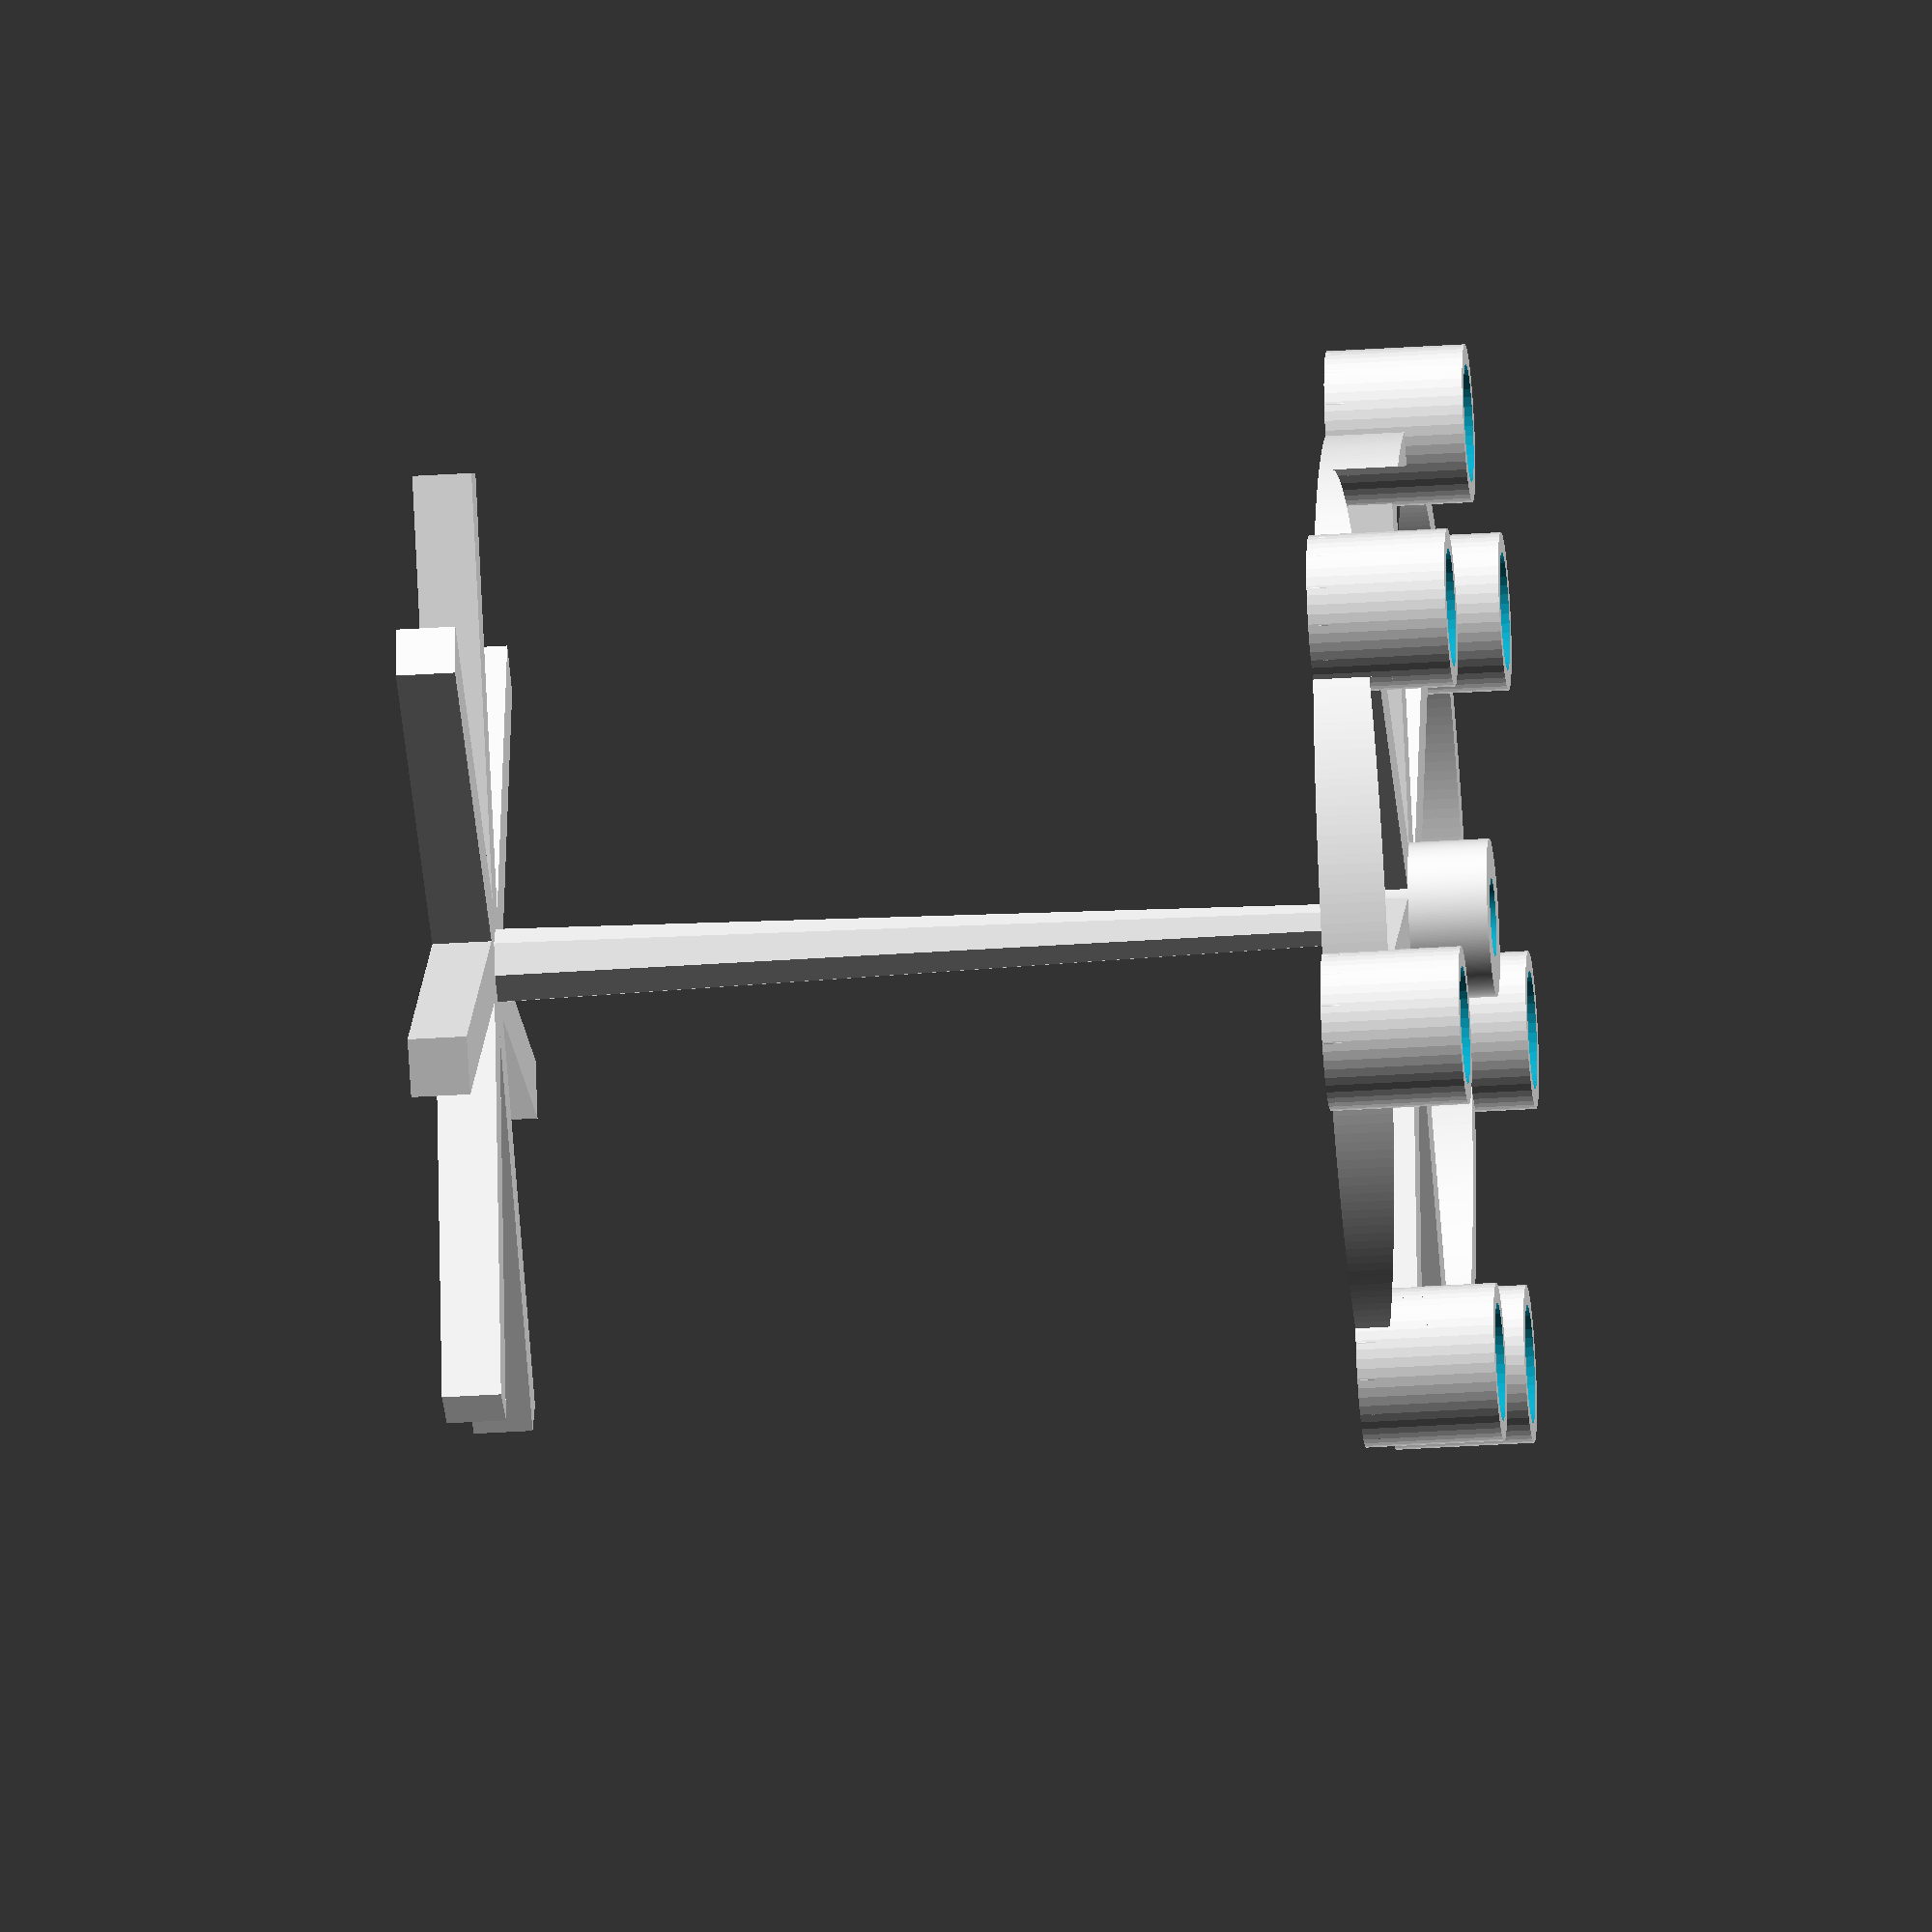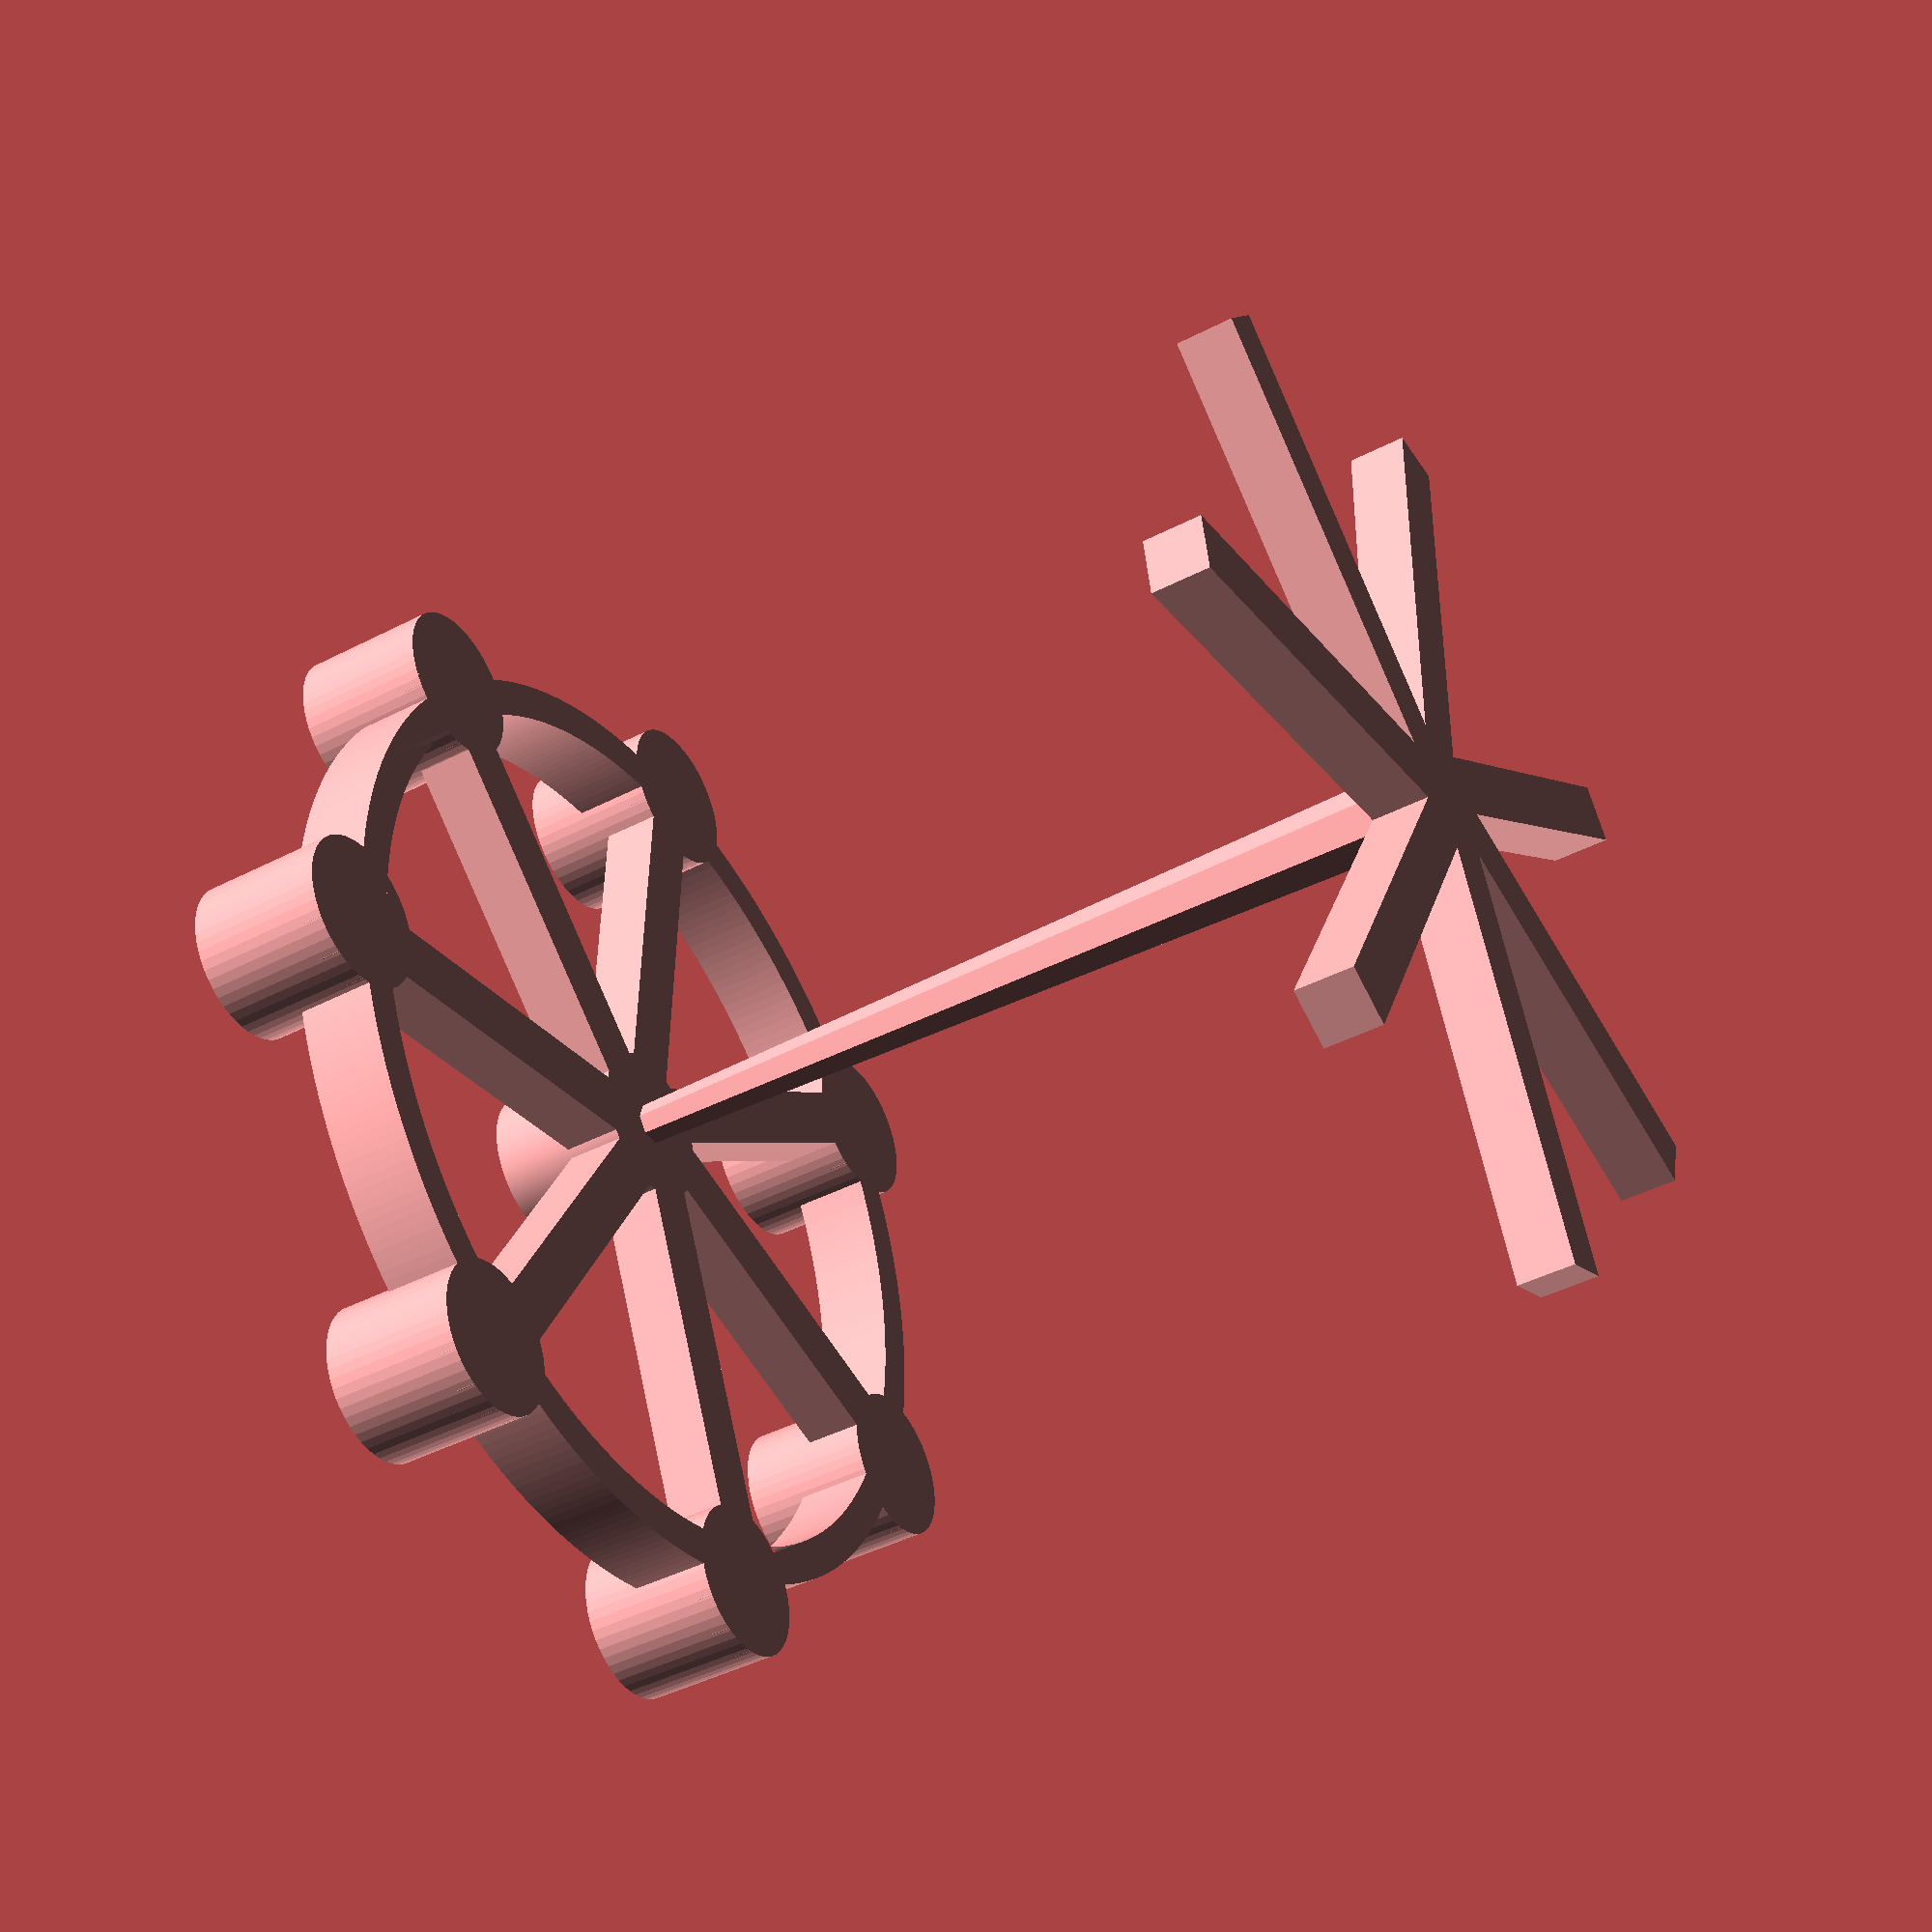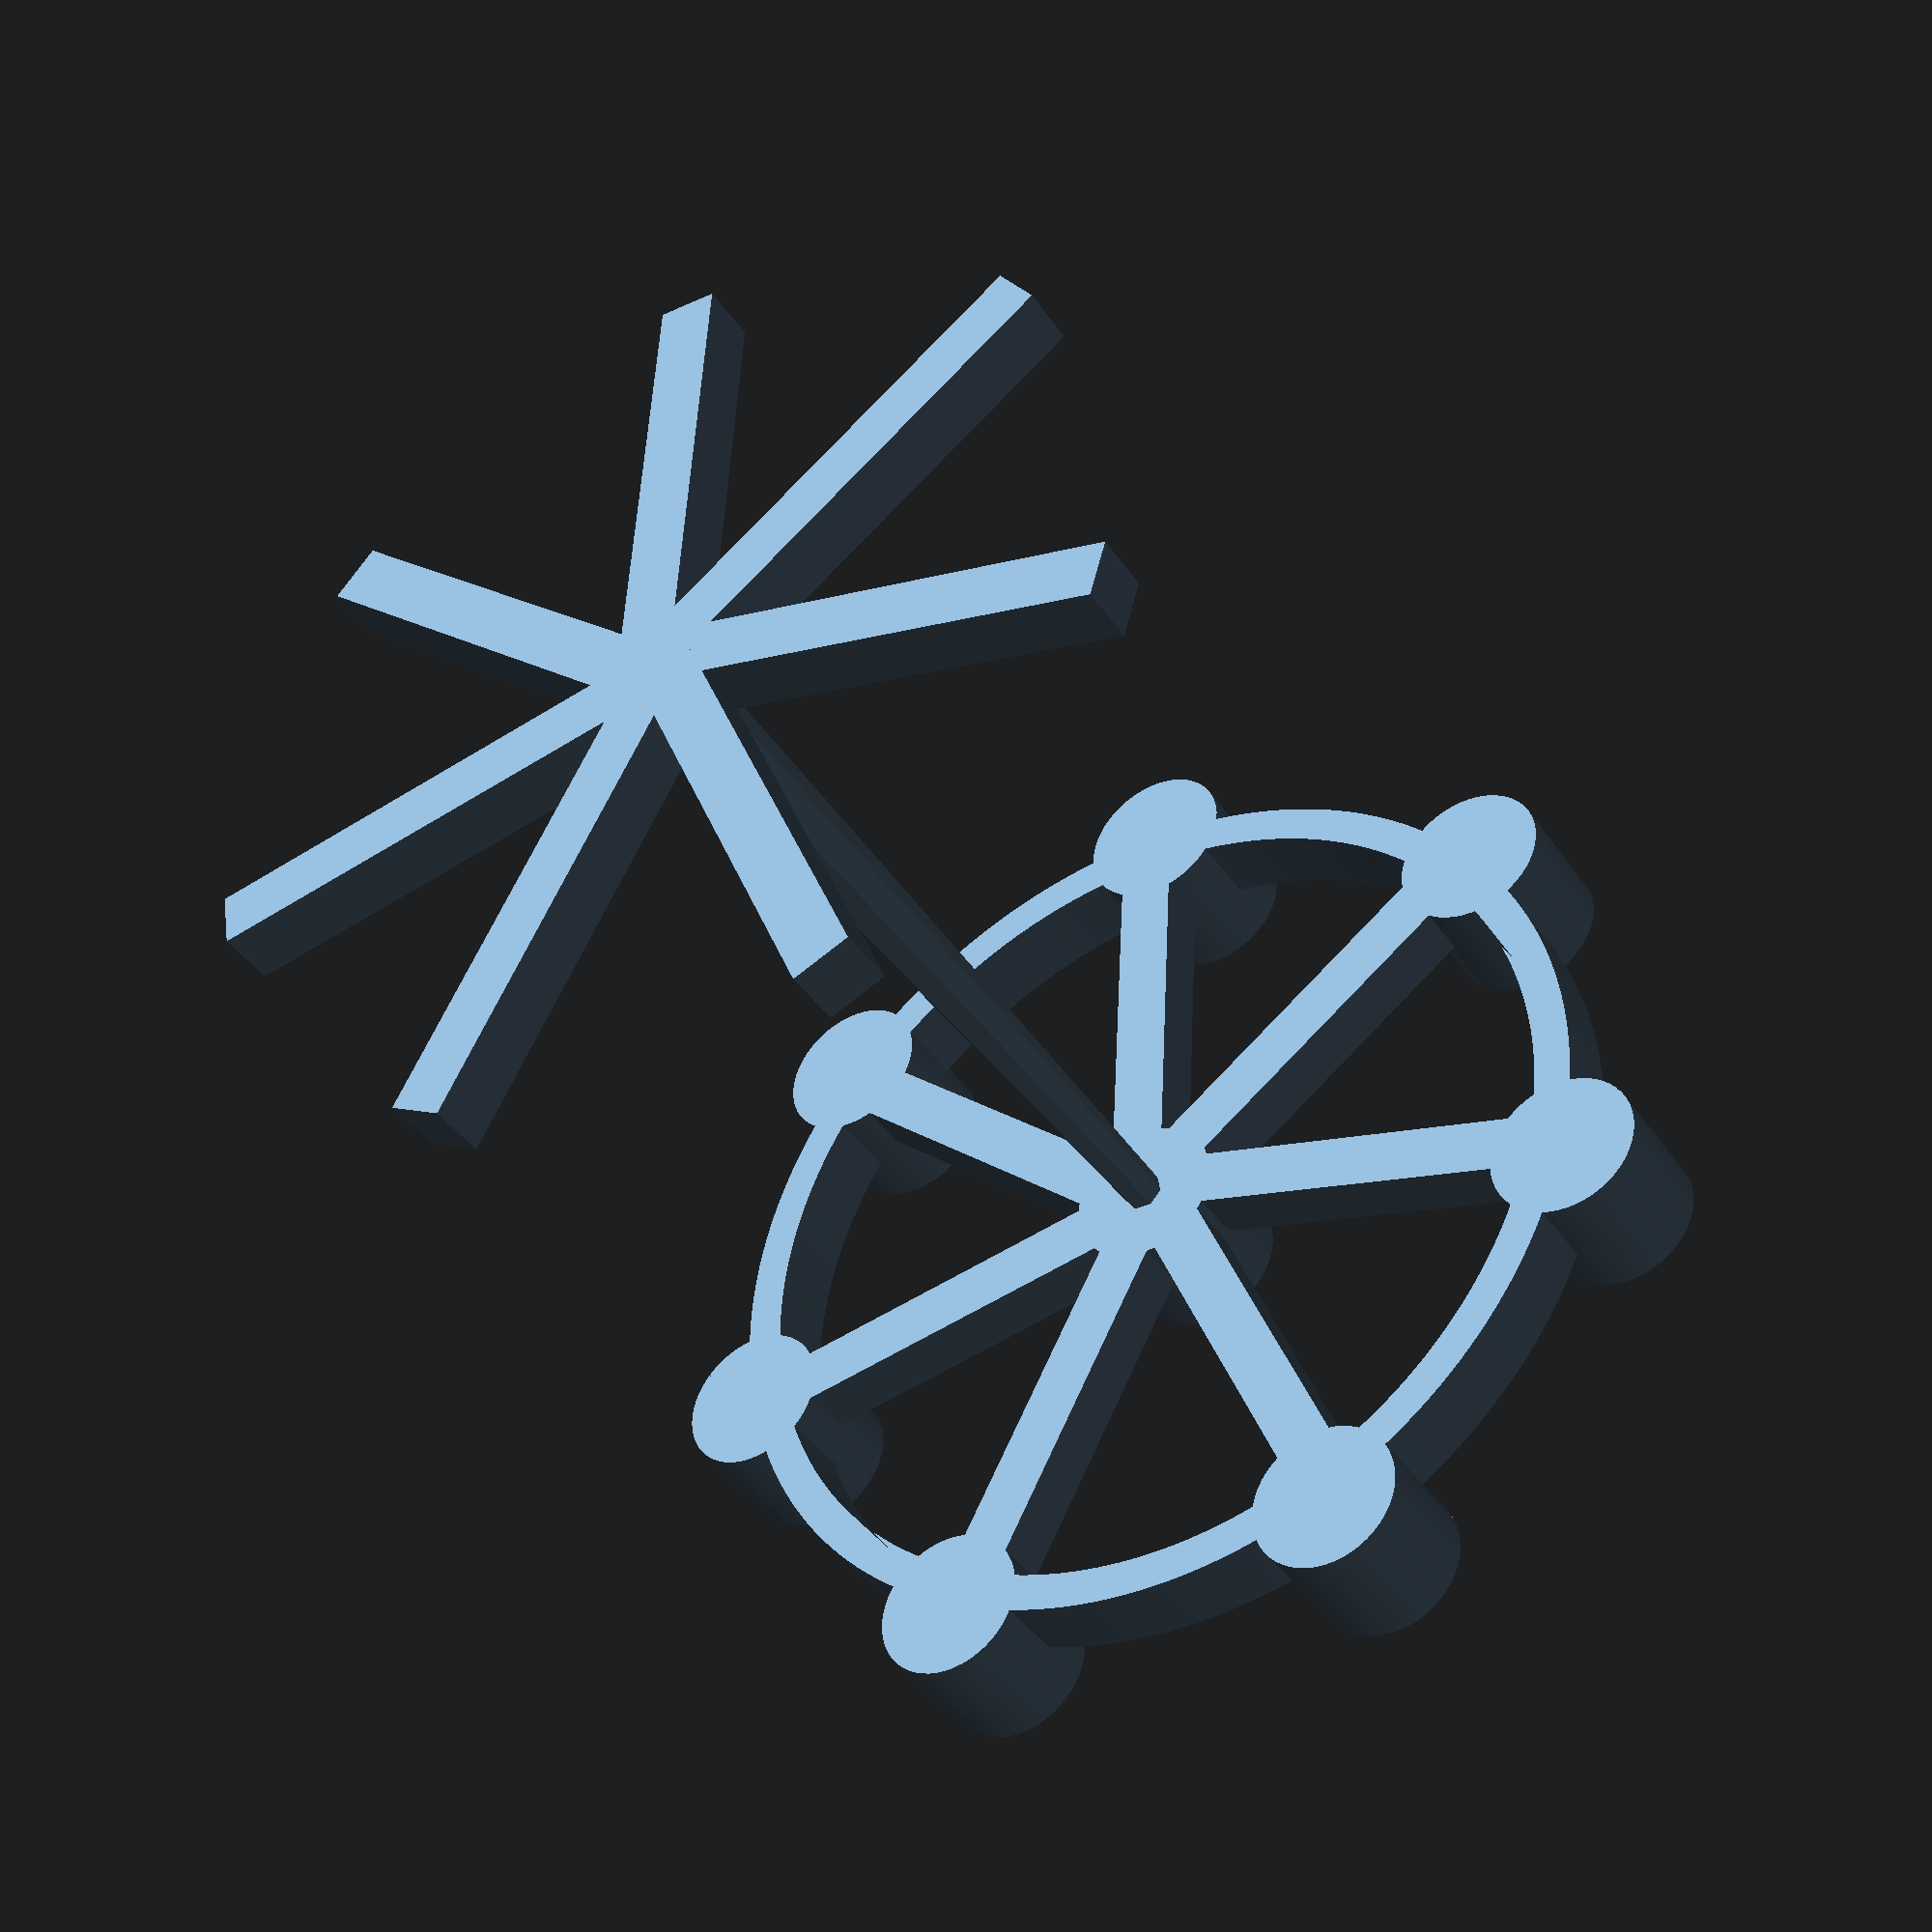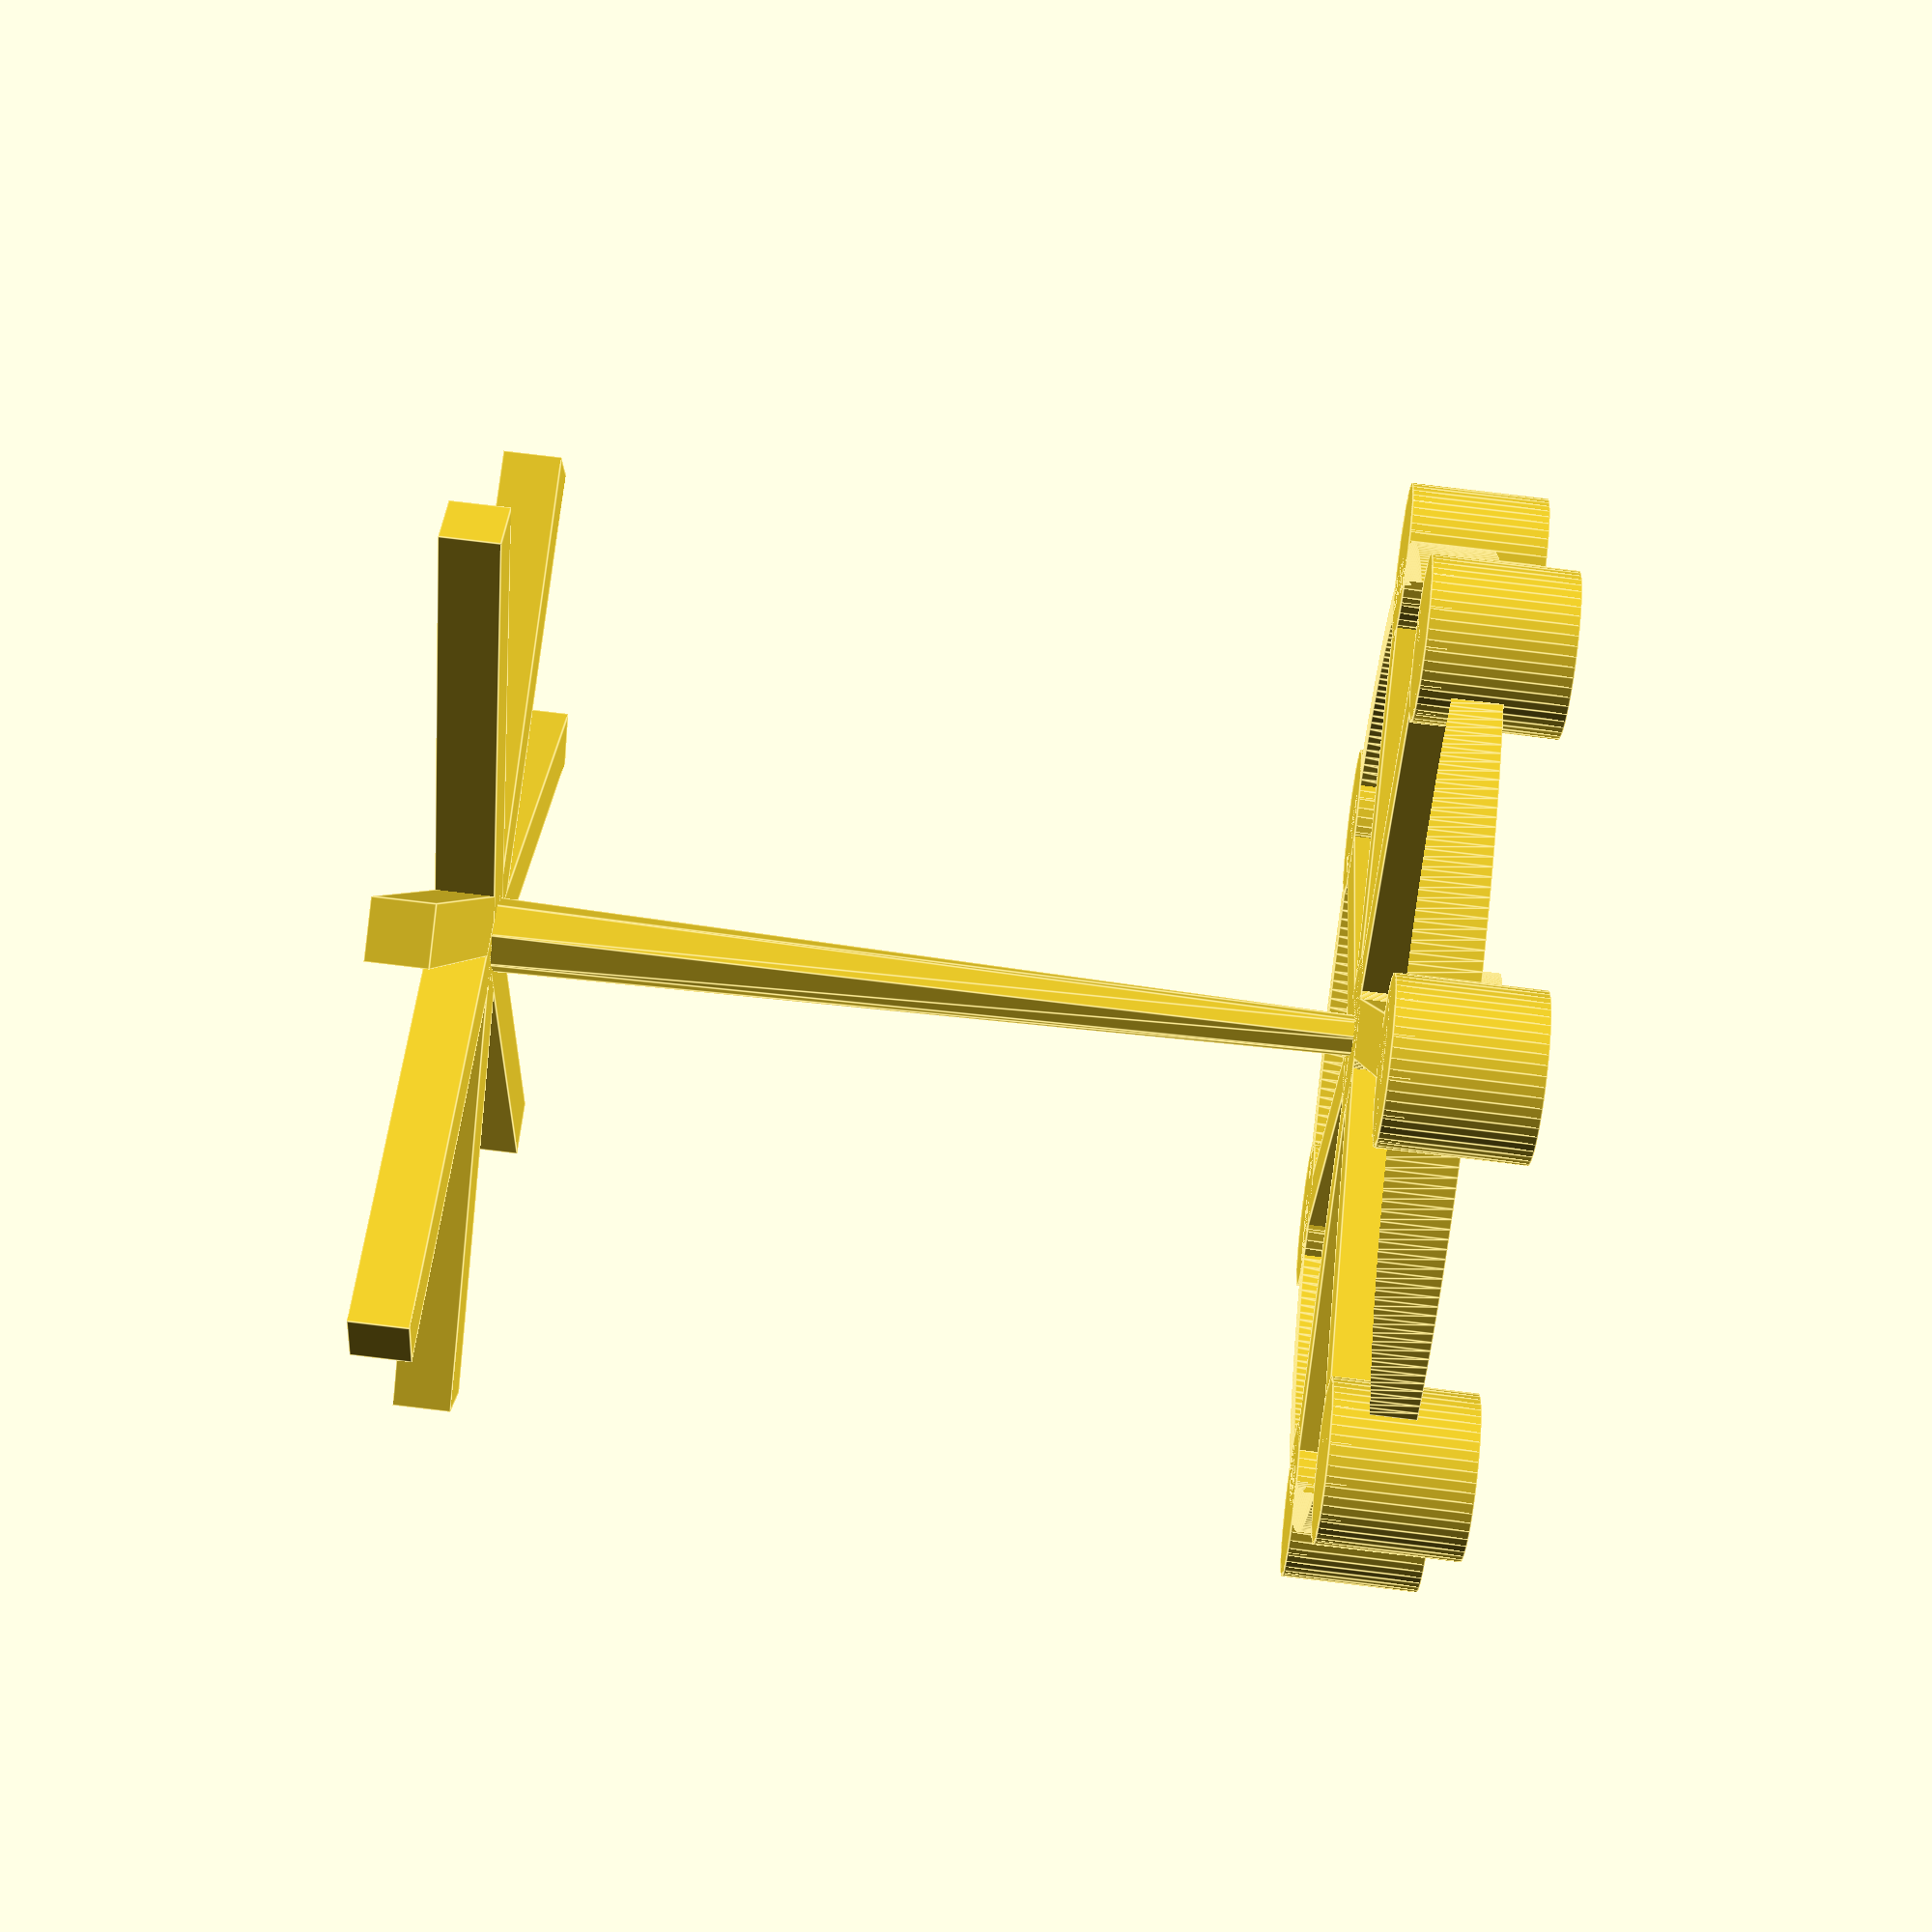
<openscad>
/*[ Candle Stand ]*/
//Length of candle stand
length=50; // [70:large,50:medium,30:small]

// Center stand
cylinder(length,width-2);

//Radius of ring of stand
radius=25;

/* [ Number of candle holders ]*/
// Number of candle holders
count=7; //[3:14]

//Do you want center Candle
centerCandle=true;

/* [ Candle Holder ]*/
//Lenght of candle holder
candleSize=7;

//Width of candle holder
width=4;

//Size of hole for candle holder
holeSize=3;

CenterCandleWidth=4;

/*[Properties of support]*/

heightOfSupport=3;
widthOfSupport=3;

/*[Properties of Ring]*/

heightOfRing=4;

widthOfRing=23;


//Create center candle
translate([0,0,length-candleSize/2])
if(centerCandle){
    difference(){
        $fn=360;
        cylinder(candleSize,r=CenterCandleWidth);
        cylinder(candleSize+1,r=CenterCandleWidth-2);
    }
}else{
        sphere(CenterCandleWidth);
}

//make ring 
translate([0,0,length-candleSize/2]){
    make(radius, count,candleSize,length);
    //make bottom cover for candle holders
    make_ring_of(radius, count){
        cylinder(1,r=width);
    }
}


//Base of candle stand
for (a = [0 : count - 1]) {
    rotate(a*360/count) {
    translate([0, -width/2, 0]) 
        cube([radius, widthOfSupport, heightOfSupport]);
    }
}

//make ring with candle holders
module make(radius, count,candleSize,length){
    
    $fa = 0.5;
    $fs = 0.5;
    difference(){
        union(){
             //making holders
            make_ring_of(radius, count){ 
                cylinder(candleSize,r=width);
            }
            
            //Attaching holders to stand
            for (a = [0 : count - 1]) {
                rotate(a*360/count) {
                translate([0, -width/2, 0]) 
                    cube([radius, widthOfSupport, heightOfSupport]);
                }
            }
            
            //make ring
            linear_extrude(heightOfRing)
            difference(){    
                circle(radius);
                circle(widthOfRing);
            }
        }
        //Making holes in candle holder
        make_ring_of(radius, count){
            cylinder(candleSize+1,r=holeSize);
        }
    }
}


module make_ring_of(radius, count){
    for (a = [0 : count - 1]) {
        angle = a * 360 / count;
        translate(radius * [cos(angle), -sin(angle), 0])
                children();
    }
}

// Written by Amarjeet Singh Kapoor <amarjeet.kapoor1@gmail.com>
//
// To the extent possible under law, the author(s) have dedicated all
// copyright and related and neighboring rights to this software to the
// public domain worldwide. This software is distributed without any
// warranty.
//
// You should have received a copy of the CC0 Public Domain
// Dedication along with this software.
// If not, see <http://creativecommons.org/publicdomain/zero/1.0/>.

</openscad>
<views>
elev=35.8 azim=80.3 roll=274.9 proj=o view=solid
elev=223.8 azim=140.1 roll=58.7 proj=p view=solid
elev=221.2 azim=35.3 roll=328.6 proj=p view=solid
elev=98.9 azim=182.2 roll=263.2 proj=p view=edges
</views>
